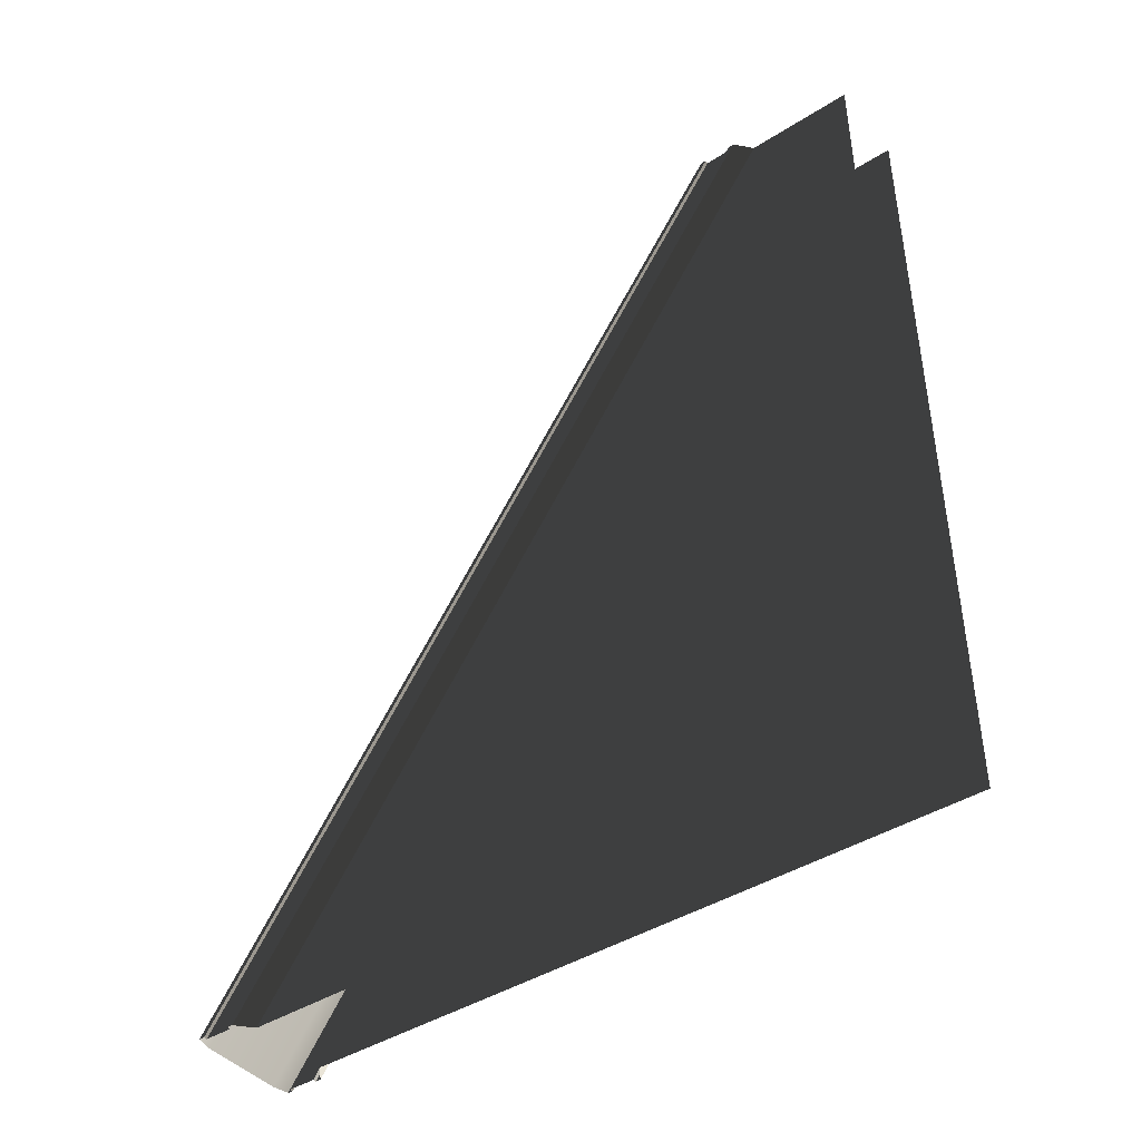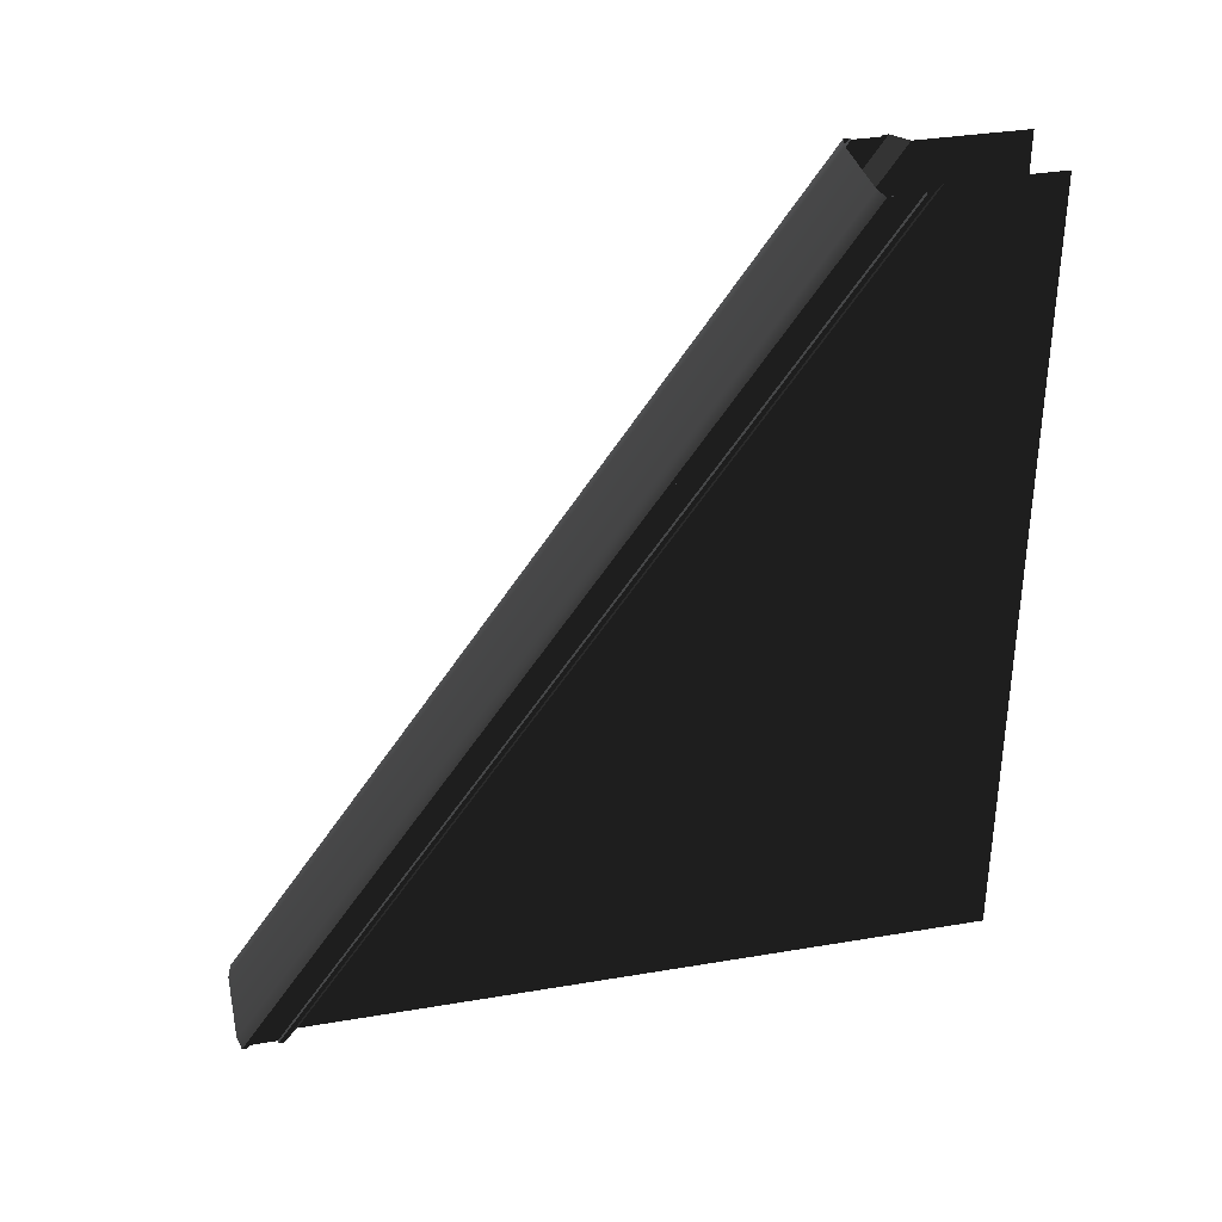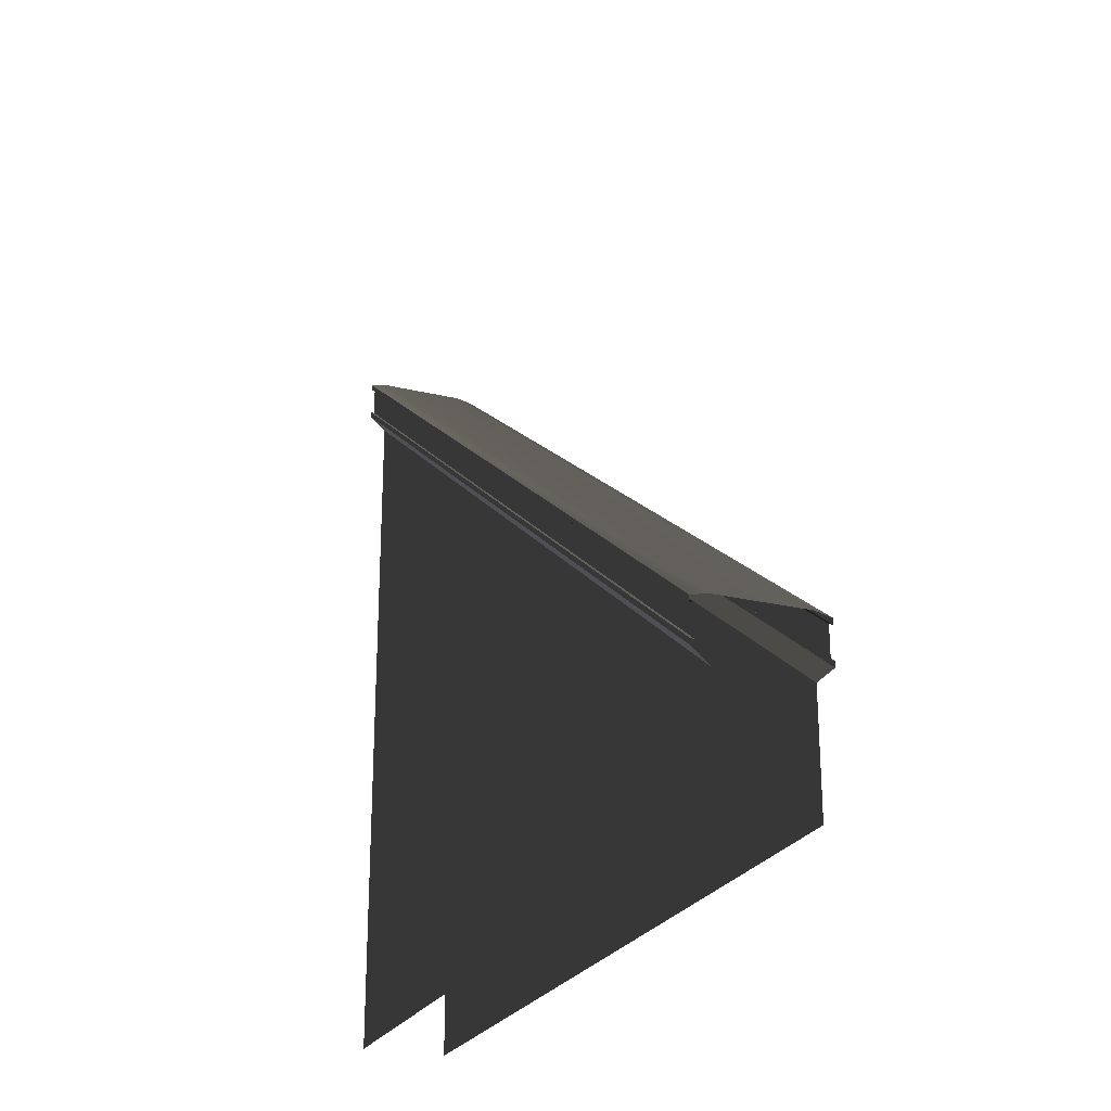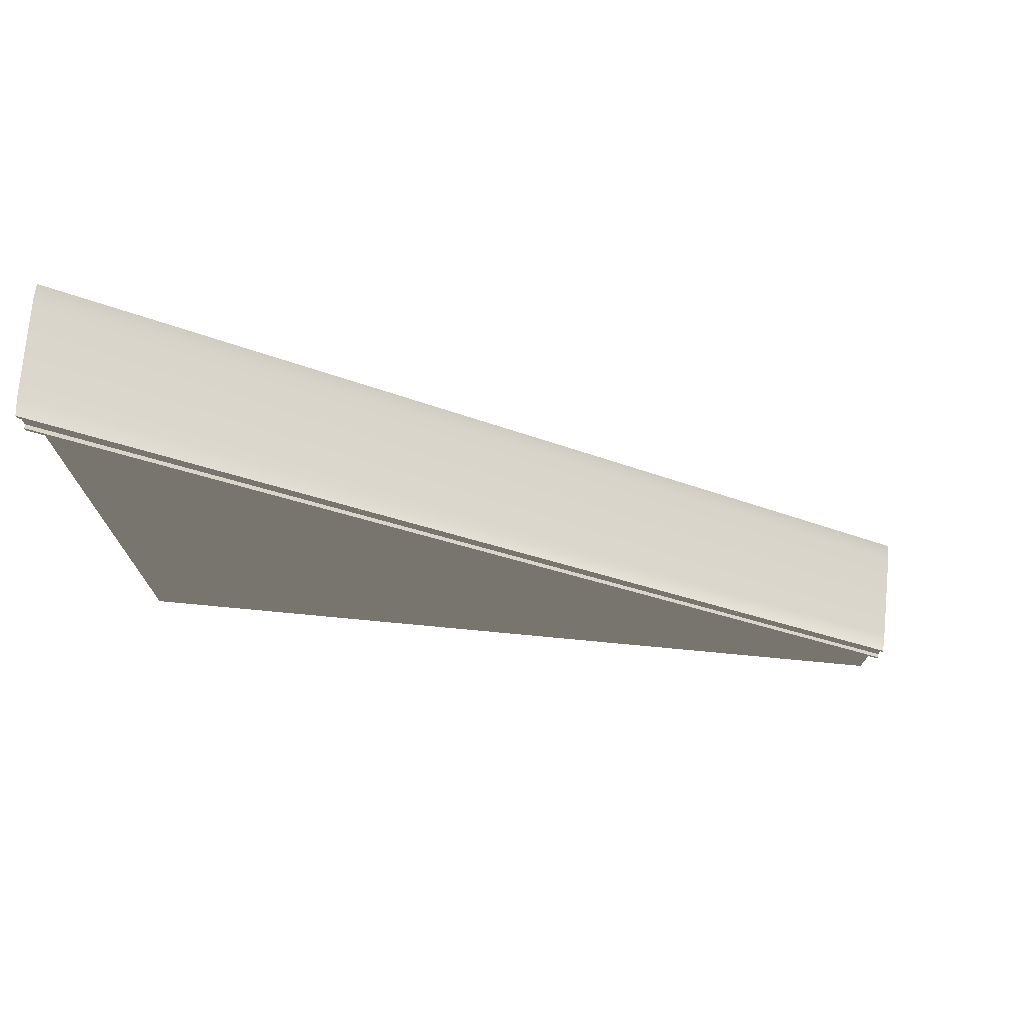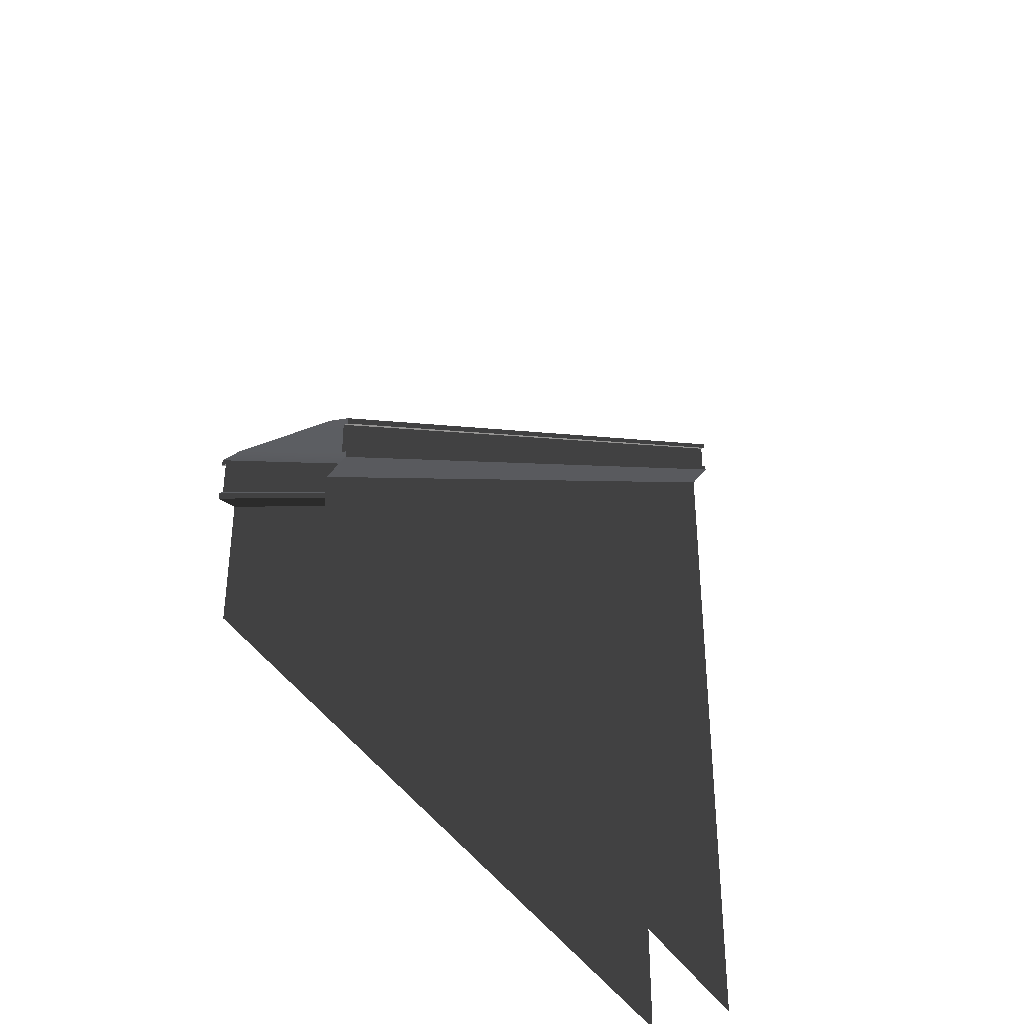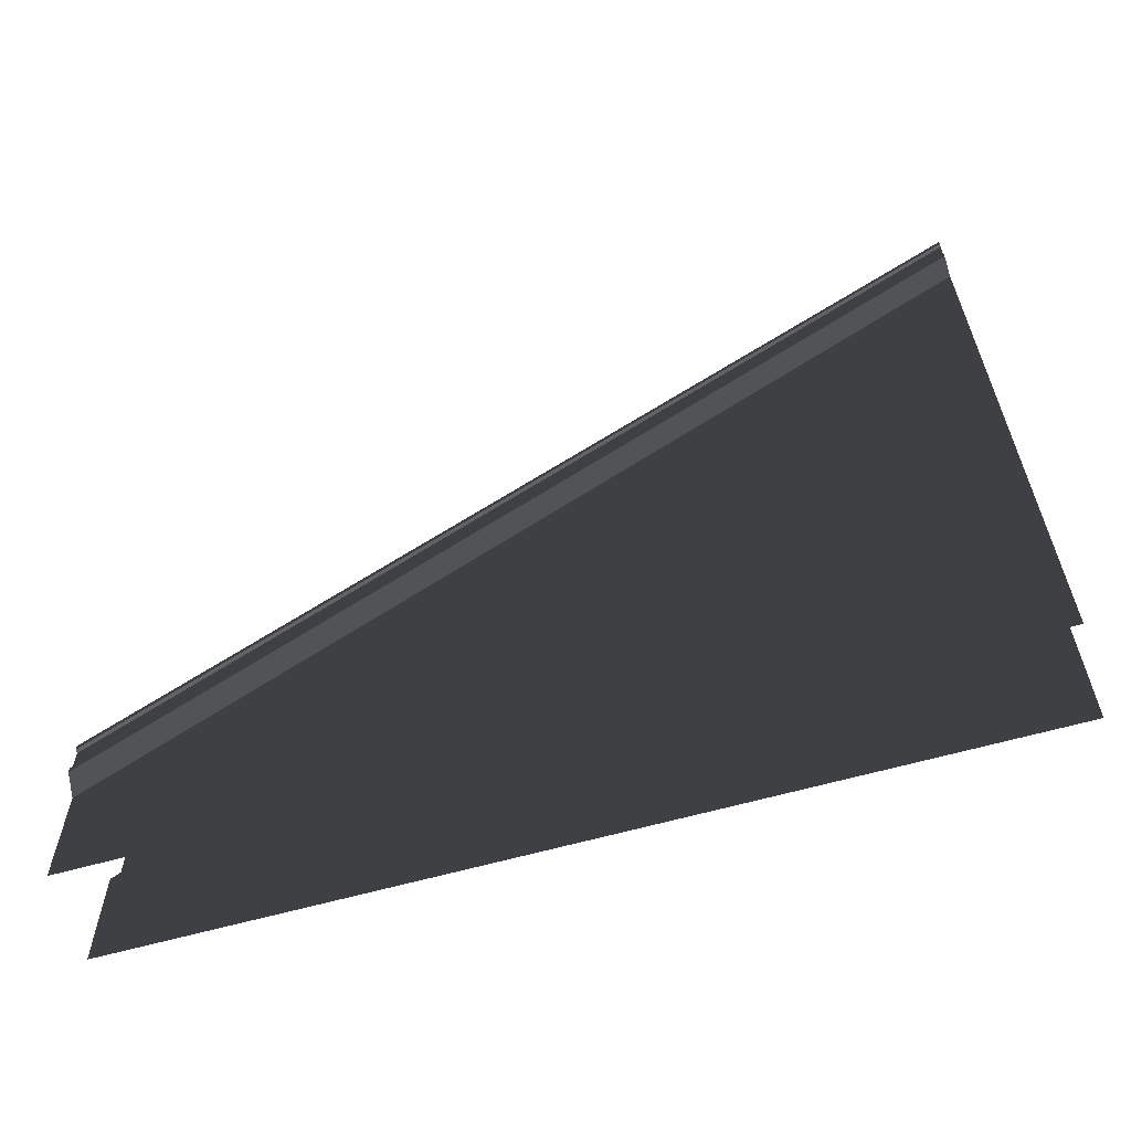
<metadata>
{"format":"obj","ext":"obj","renderer":"f3d","projection":"perspective","resolution":1024,"background":"white","views":[{"elev":-42.9,"azim":-53.0,"up":"+Z"},{"elev":34.8,"azim":-102.7,"up":"+Z"},{"elev":-24.3,"azim":-21.8,"up":"+Y"},{"elev":74.5,"azim":-84.6,"up":"+Y"},{"elev":-38.1,"azim":26.6,"up":"+Y"},{"elev":-61.6,"azim":106.1,"up":"+Y"}]}
</metadata>
<code>
v  -0.323 0 -0.35
v  -0.323 0.8831 -0.35
v  -0.1896 0.9993 -0.35
v  -1.146 1.323 -0.35
v  -0.1896 1.323 -0.35
v  -0.1896 1.045 -0.35
v  -0.1896 1.278 -0.35
v  -0.2187 1.045 -0.35
v  -0.2187 1.278 -0.35
v  -1.015 1.353 -0.35
v  -0.3202 1.353 -0.35
v  -0.323 0 -7
v  -0.323 5.633 -7
v  -0.1895 5.749 -7
v  -0.1895 6.073 -7
v  -0.1895 5.795 -7
v  -0.1895 6.028 -7
v  -0.2187 5.795 -7
v  -0.2187 6.028 -7
v  -0.3202 6.103 -7
v  -1.015 6.103 -7
v  -1.146 6.073 -7
v  -1.146 5.749 -7
v  -1.012 5.633 -7
v  -1.117 5.795 -7
v  -1.117 6.028 -7
v  -1.012 0 -0.35
v  -1.012 0 -7
v  -1.012 0.8831 -0.35
v  -1.146 0.9993 -0.35
v  -1.117 1.045 -0.35
v  -1.117 1.278 -0.35
v  -1.146 5.795 -7
v  -1.146 1.045 -0.35
v  -1.146 1.278 -0.35
v  -1.146 6.028 -7
o MuretAngle003
g MuretAngle003
f 2 1 12 13
f 14 3 2 13
f 9 8 18 19
f 6 3 14 16
f 8 6 16 18
f 11 5 15 20
f 20 21 10 11
f 17 15 5 7
f 10 21 22 4
f 29 24 28 27
f 23 24 29 30
f 32 26 25 31
f 33 23 30 34
f 25 33 34 31
f 36 35 4 22
f 36 26 32 35
f 19 17 7 9

</code>
